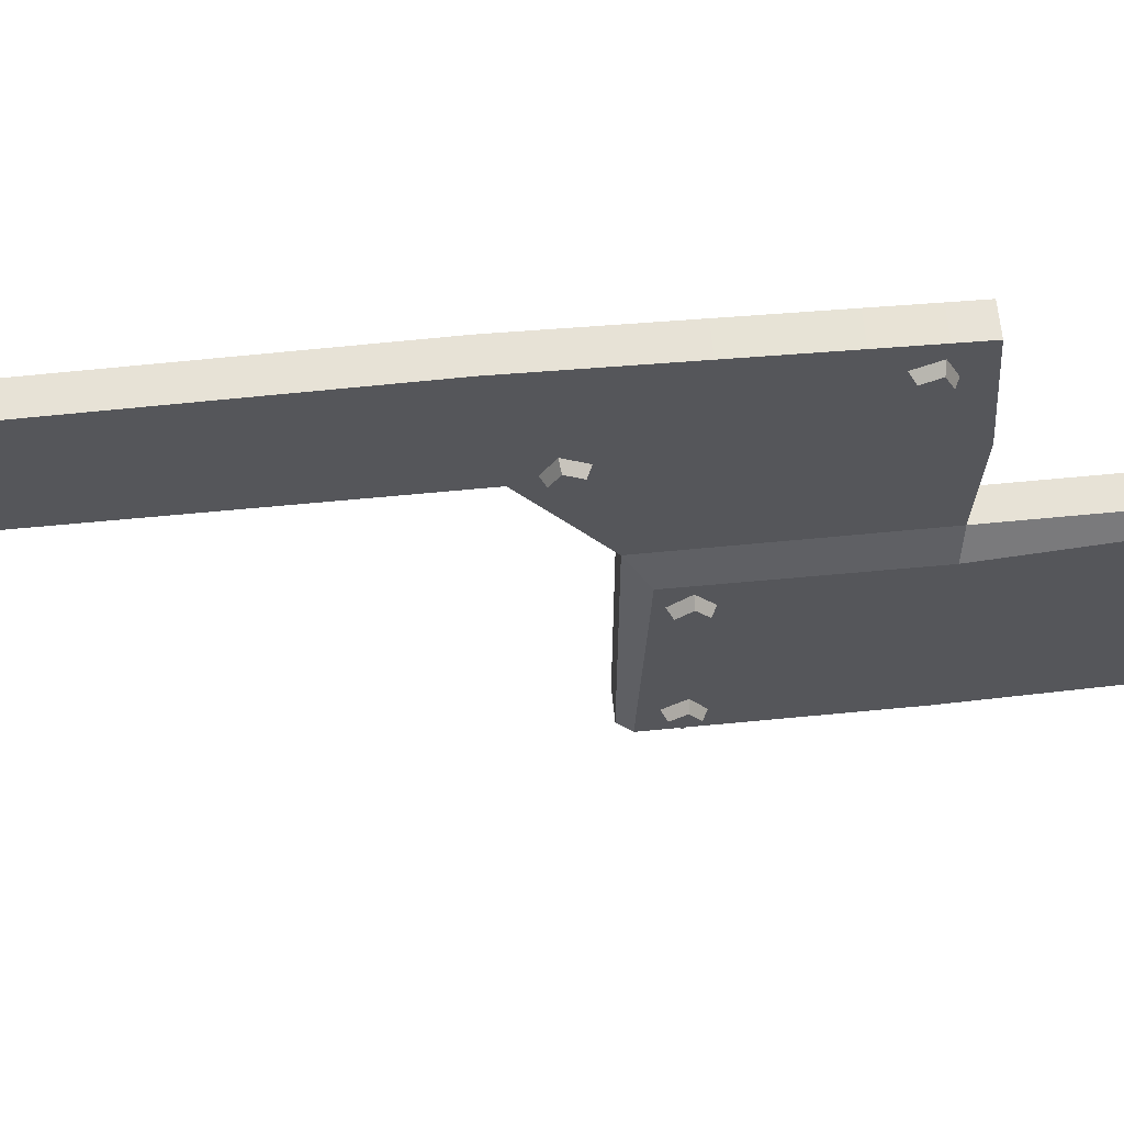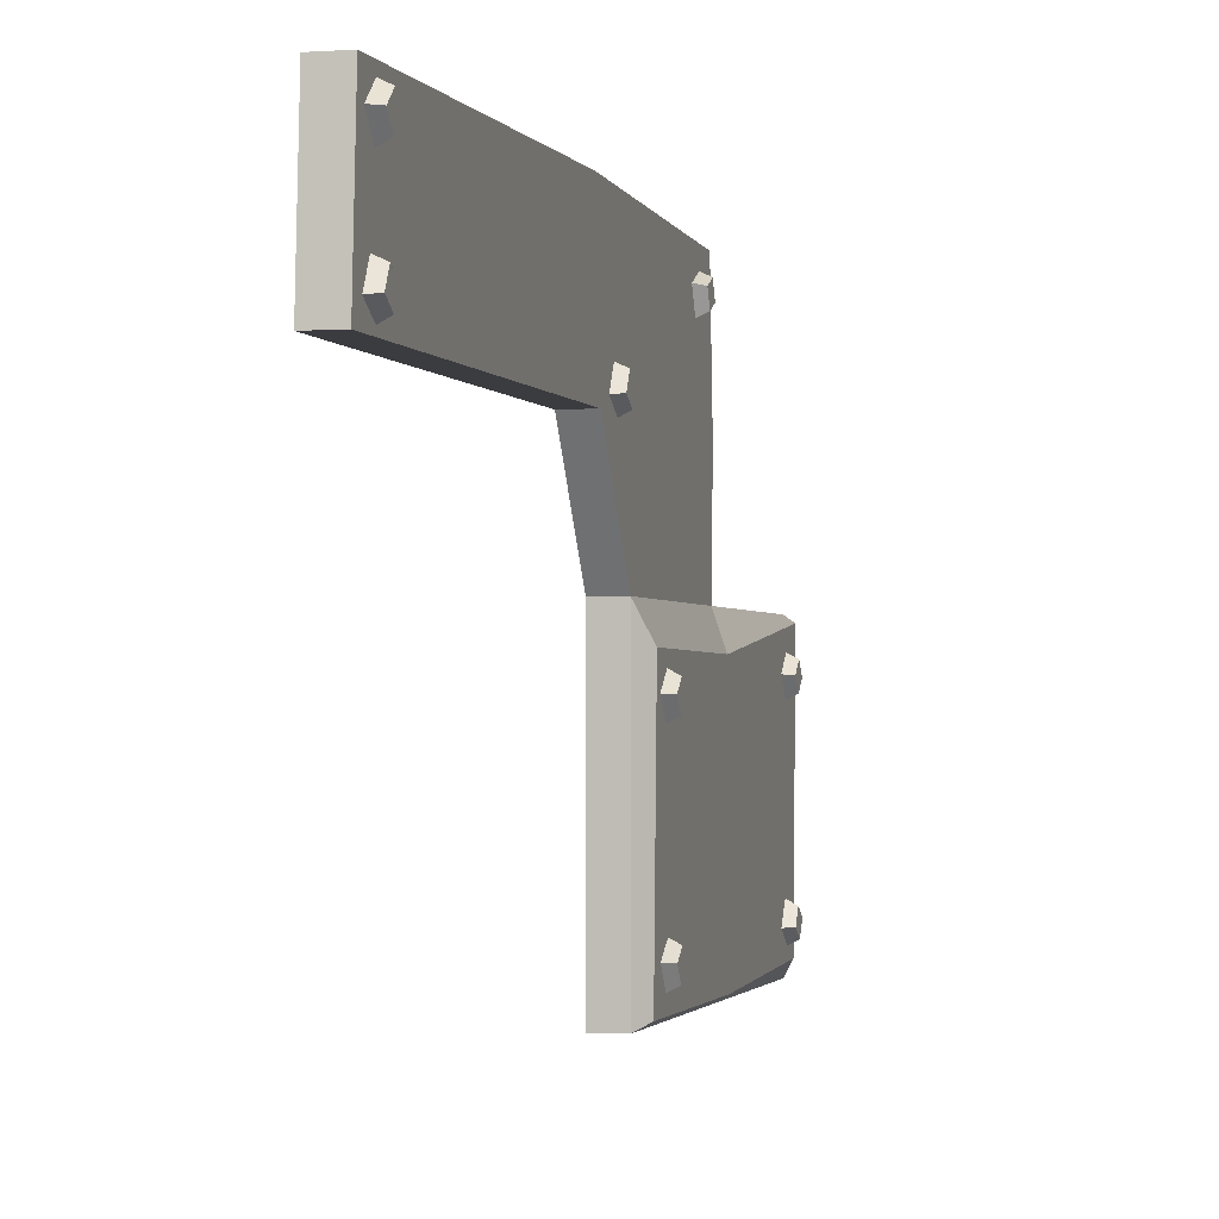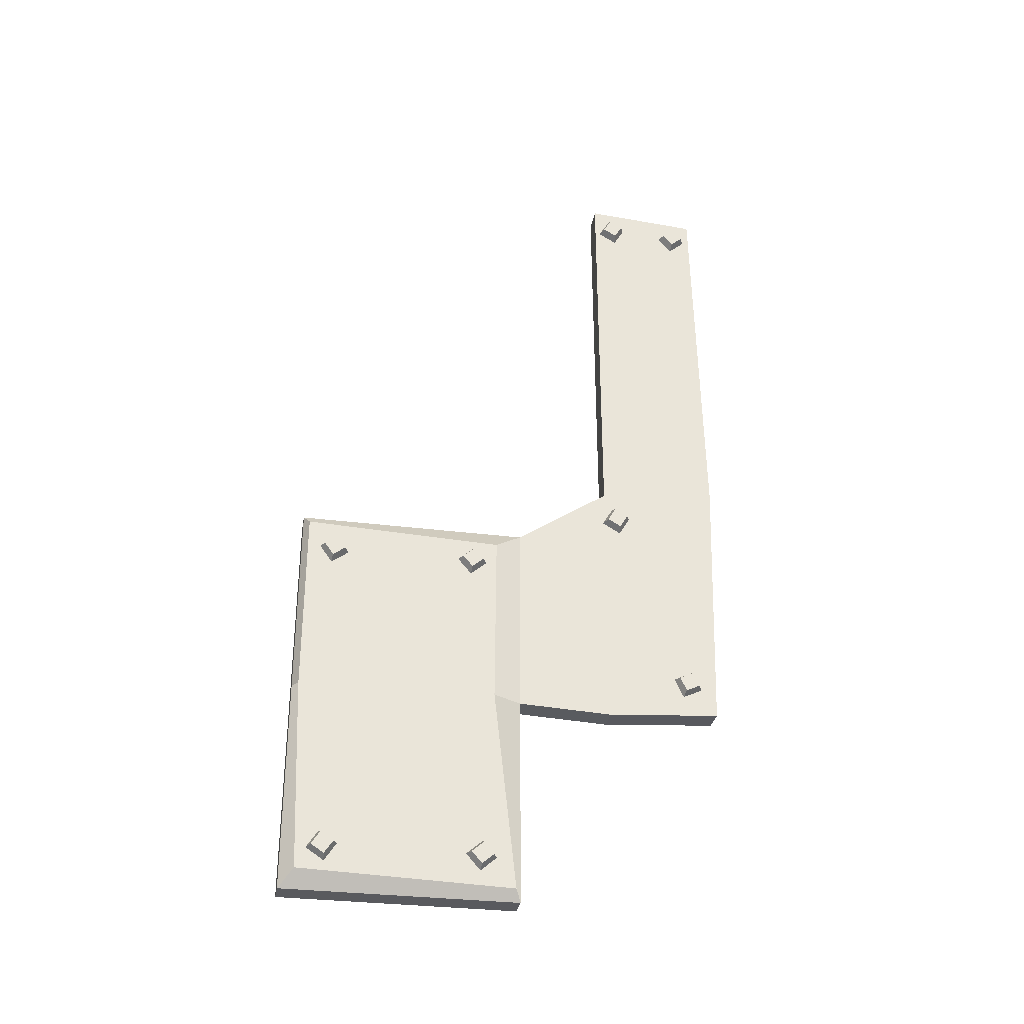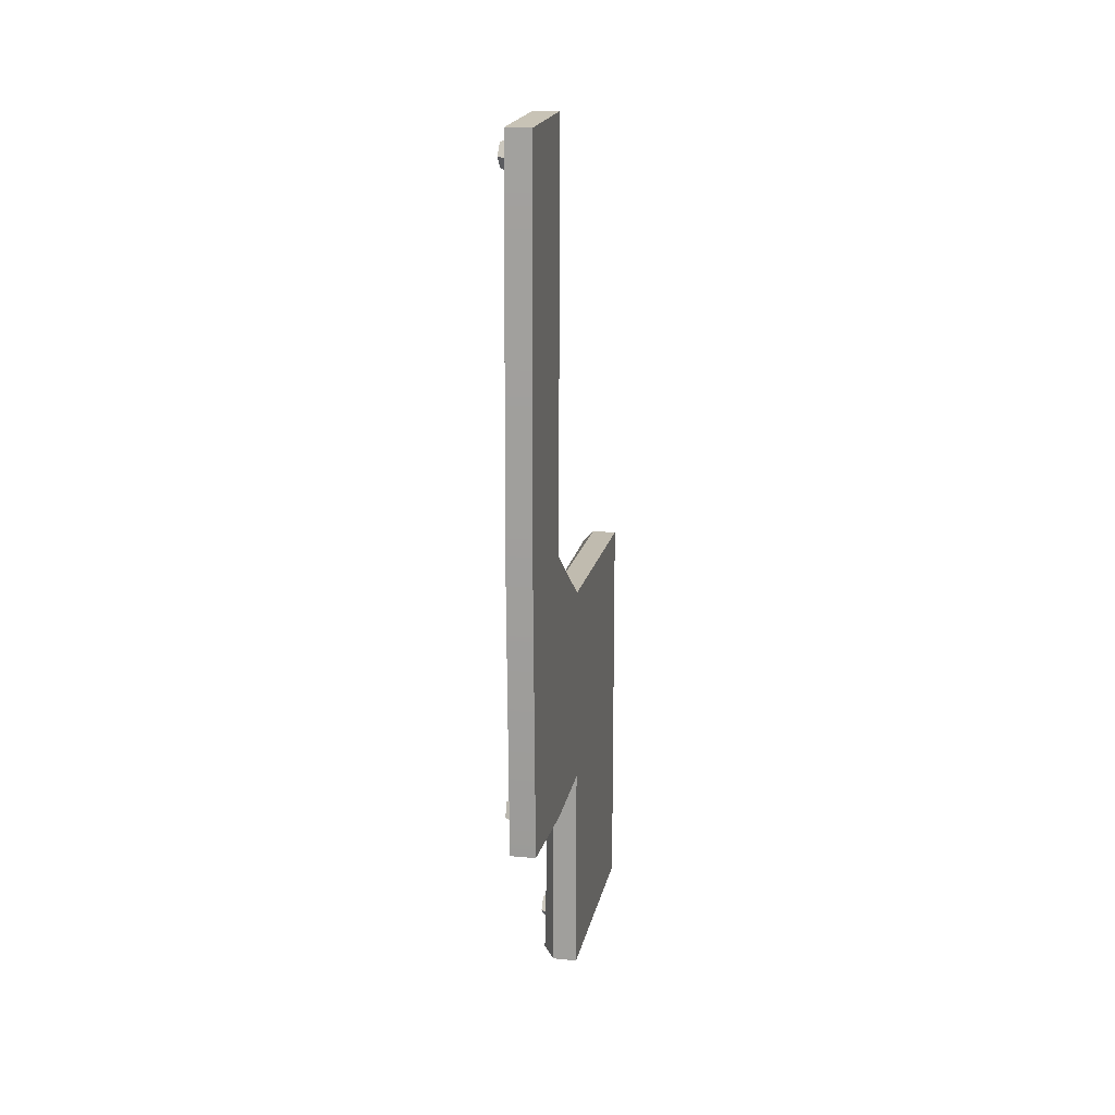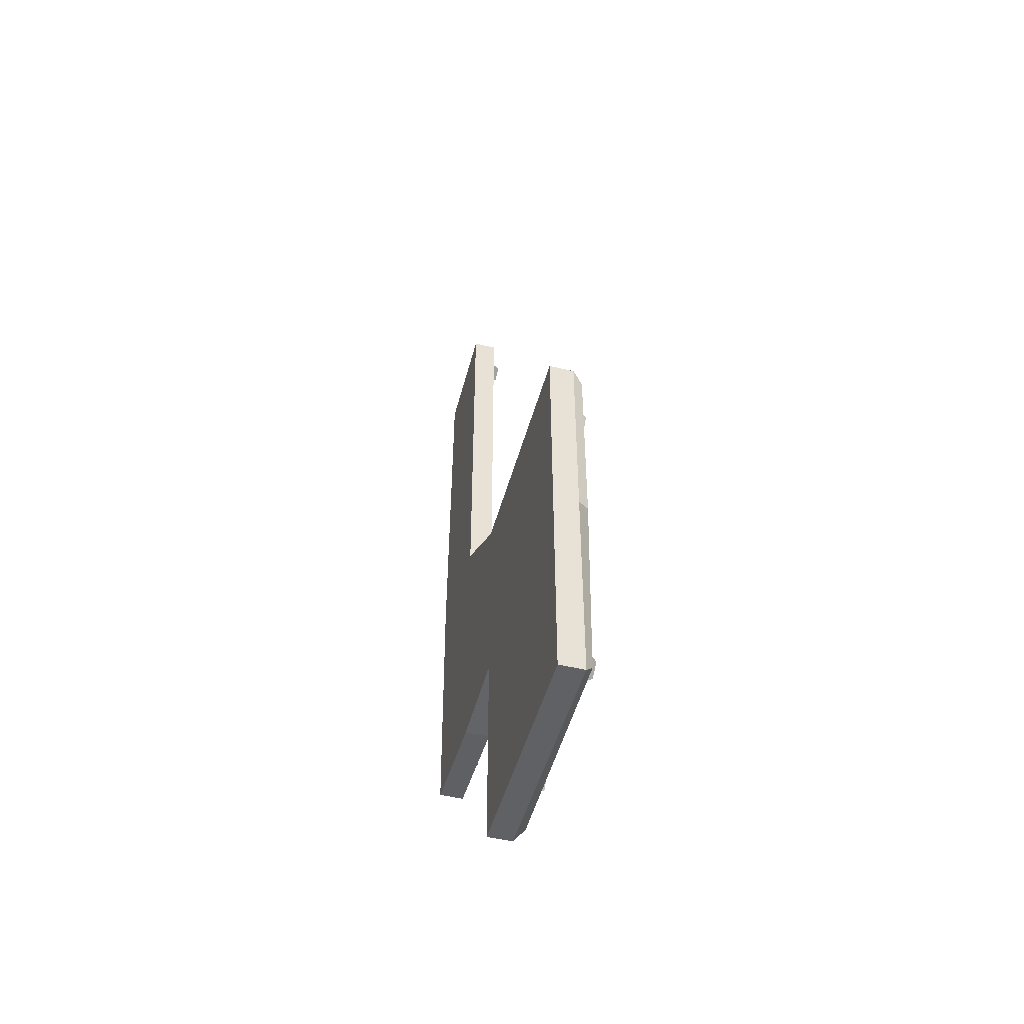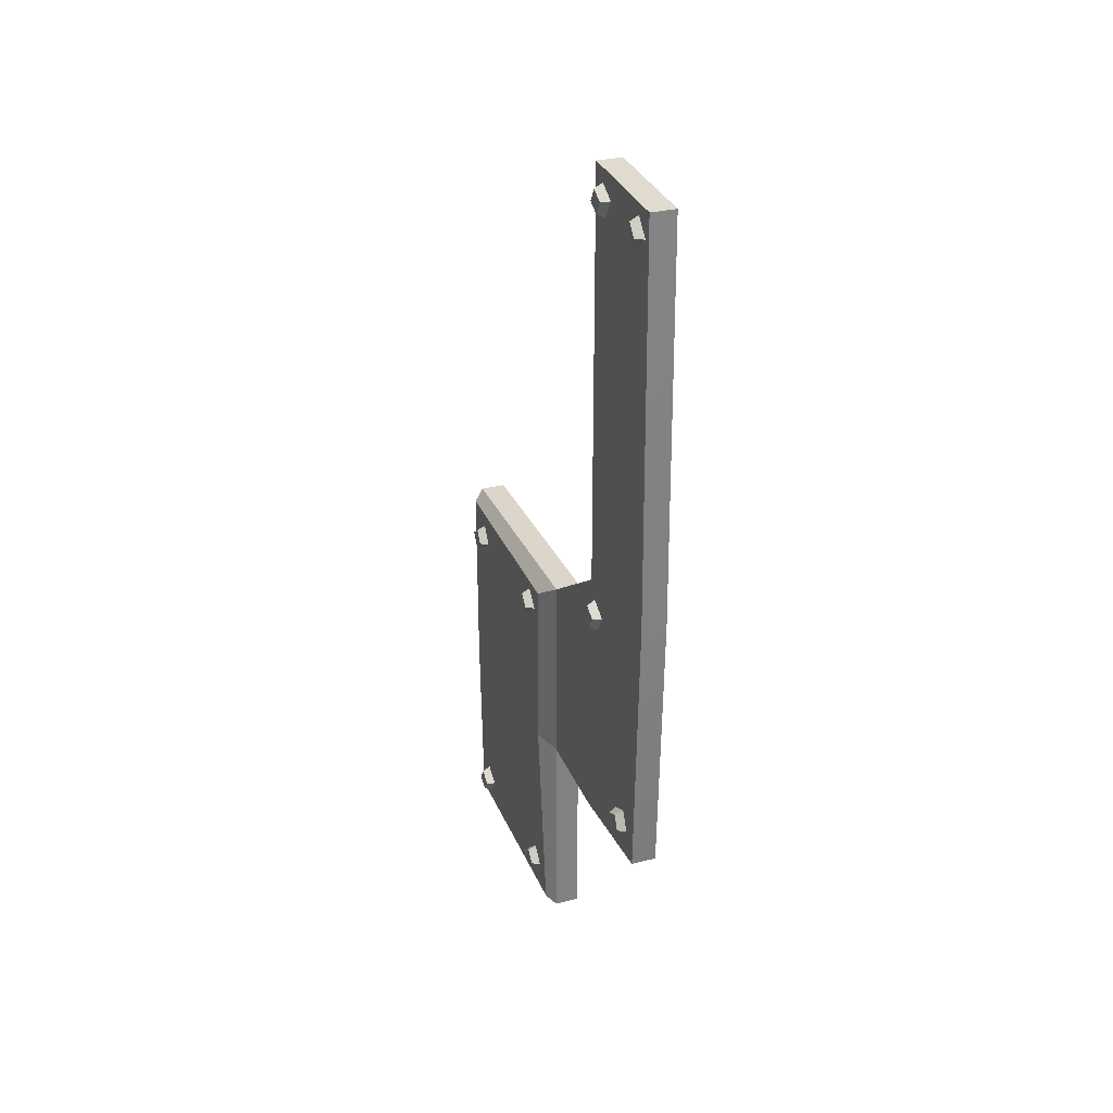
<metadata>
{"format":"obj","ext":"obj","renderer":"f3d","projection":"perspective","resolution":1024,"background":"white","views":[{"elev":63.3,"azim":84.4,"up":"+Y"},{"elev":-1.5,"azim":14.2,"up":"+Y"},{"elev":-31.7,"azim":79.8,"up":"+Z"},{"elev":16.1,"azim":-169.0,"up":"+Z"},{"elev":-48.6,"azim":-15.0,"up":"+Z"},{"elev":29.8,"azim":159.4,"up":"+Z"}]}
</metadata>
<code>
v 2.081 -4.84 -60.38
v 3.383 -4.891 -61.05
v 2.081 -2.654 -62.93
v 3.383 -3.321 -62.88
v 2.081 -5.202 -65.12
v 3.383 -5.15 -64.45
v 2.081 -7.388 -62.57
v 3.383 -6.72 -62.62
v 2.081 -29.57 -9.348
v 3.383 -29.68 -10.01
v 2.081 -27.62 -12.08
v 3.383 -28.28 -11.97
v 2.081 -30.35 -14.03
v 3.383 -30.24 -13.37
v 2.081 -32.3 -11.3
v 3.383 -31.64 -11.41
v 2.081 -29.71 -60.41
v 3.383 -29.58 -61.07
v 2.081 -26.91 -62.27
v 3.383 -27.57 -62.4
v 2.081 -28.77 -65.06
v 3.383 -28.9 -64.41
v 2.081 -31.57 -63.21
v 3.383 -30.91 -63.08
v 0.4794 17.53 2.036
v 1.781 17.7 1.389
v 0.4794 20.43 0.35
v 1.781 19.79 0.1782
v 0.4794 18.75 -2.553
v 1.781 18.57 -1.906
v 0.4794 15.84 -0.8673
v 1.781 16.49 -0.6955
v 0.4794 30.09 -28.29
v 1.781 29.87 -28.92
v 0.4794 31.51 -31.33
v 1.781 30.88 -31.1
v 0.4794 28.47 -32.75
v 1.781 28.7 -32.12
v 0.4794 27.05 -29.71
v 1.781 27.68 -29.94
v 2.081 -6.901 -9.243
v 3.383 -6.952 -9.911
v 2.081 -4.715 -11.79
v 3.383 -5.383 -11.74
v 2.081 -7.263 -13.98
v 3.383 -7.212 -13.31
v 2.081 -9.449 -11.43
v 3.383 -8.781 -11.48
v 0.4794 18.64 67.01
v 1.781 18.81 66.36
v 0.4794 21.54 65.32
v 1.781 20.9 65.15
v 0.4794 19.86 62.42
v 1.781 19.69 63.06
v 0.4794 16.95 64.1
v 1.781 17.6 64.27
v 0.4794 31.07 66.64
v 1.781 31.02 65.98
v 0.4794 33.25 64.1
v 1.781 32.58 64.15
v 0.4794 30.7 61.91
v 1.781 30.76 62.58
v 0.4794 28.52 64.46
v 1.781 29.19 64.41
v -3.383 16.17 69.23
v 0.4794 16.17 69.23
v -3.383 34.34 68.07
v 0.4794 34.34 68.07
v -3.383 33.89 -35.69
v 0.4794 33.89 -35.69
v -3.383 16.12 -36.94
v 0.4794 16.12 -36.94
v 0.4794 35.25 6.763
v -3.383 35.25 6.763
v -3.383 16.17 4.79
v 0.4794 16.17 4.79
v -3.383 1.25 -36.24
v 0.4794 1.25 -36.24
v 0.4794 1.25 -5.225
v -3.383 1.25 -5.225
v -3.383 -35.25 -36.24
v 0.4794 -35.25 -36.24
v 0.4794 -35.25 -5.225
v -3.383 -35.25 -5.225
v -3.383 1.25 -69.23
v 0.4794 1.25 -69.23
v 0.4794 -35.25 -69.23
v -3.383 -35.25 -69.23
v 2.081 -3.209 -35.78
v 2.081 -2.985 -8.084
v 2.081 -34.32 -6.865
v 2.081 -34.32 -36.29
v 2.081 -33.04 -66.44
v 2.081 0.3144 -67.59
f 1 2 4 3
f 3 4 6 5
f 5 6 8 7
f 7 8 2 1
f 2 8 6 4
f 9 10 12 11
f 11 12 14 13
f 13 14 16 15
f 15 16 10 9
f 10 16 14 12
f 17 18 20 19
f 19 20 22 21
f 21 22 24 23
f 23 24 18 17
f 18 24 22 20
f 25 26 28 27
f 27 28 30 29
f 29 30 32 31
f 31 32 26 25
f 26 32 30 28
f 33 34 36 35
f 35 36 38 37
f 37 38 40 39
f 39 40 34 33
f 34 40 38 36
f 41 42 44 43
f 43 44 46 45
f 45 46 48 47
f 47 48 42 41
f 42 48 46 44
f 49 50 52 51
f 51 52 54 53
f 53 54 56 55
f 55 56 50 49
f 50 56 54 52
f 57 58 60 59
f 59 60 62 61
f 61 62 64 63
f 63 64 58 57
f 58 64 62 60
f 65 66 68 67
f 67 68 73 74
f 69 70 72 71
f 75 76 66 65
f 66 76 73 68
f 75 65 67 74
f 74 73 70 69
f 71 75 74 69
f 81 82 83 84
f 73 76 72 70
f 71 72 78 77
f 72 76 79 78
f 76 75 80 79
f 75 71 77 80
f 85 86 87 88
f 89 90 91 92
f 79 80 84 83
f 80 77 81 84
f 77 78 86 85
f 89 92 93 94
f 82 81 88 87
f 81 77 85 88
f 78 79 90 89
f 79 83 91 90
f 83 82 92 91
f 82 87 93 92
f 87 86 94 93
f 86 78 89 94

</code>
